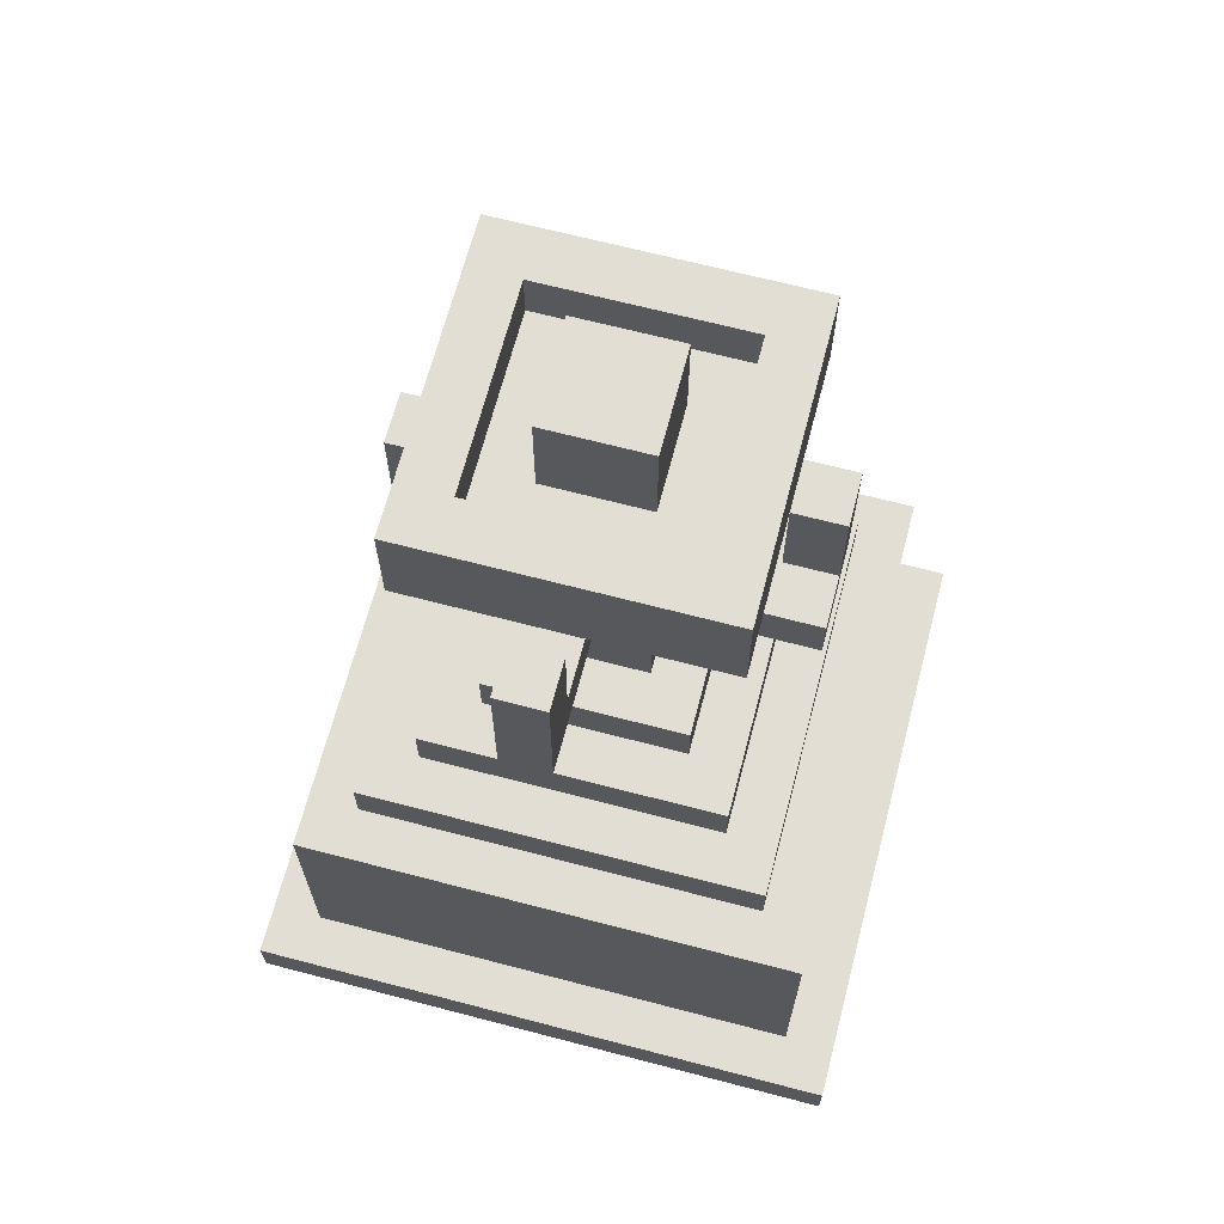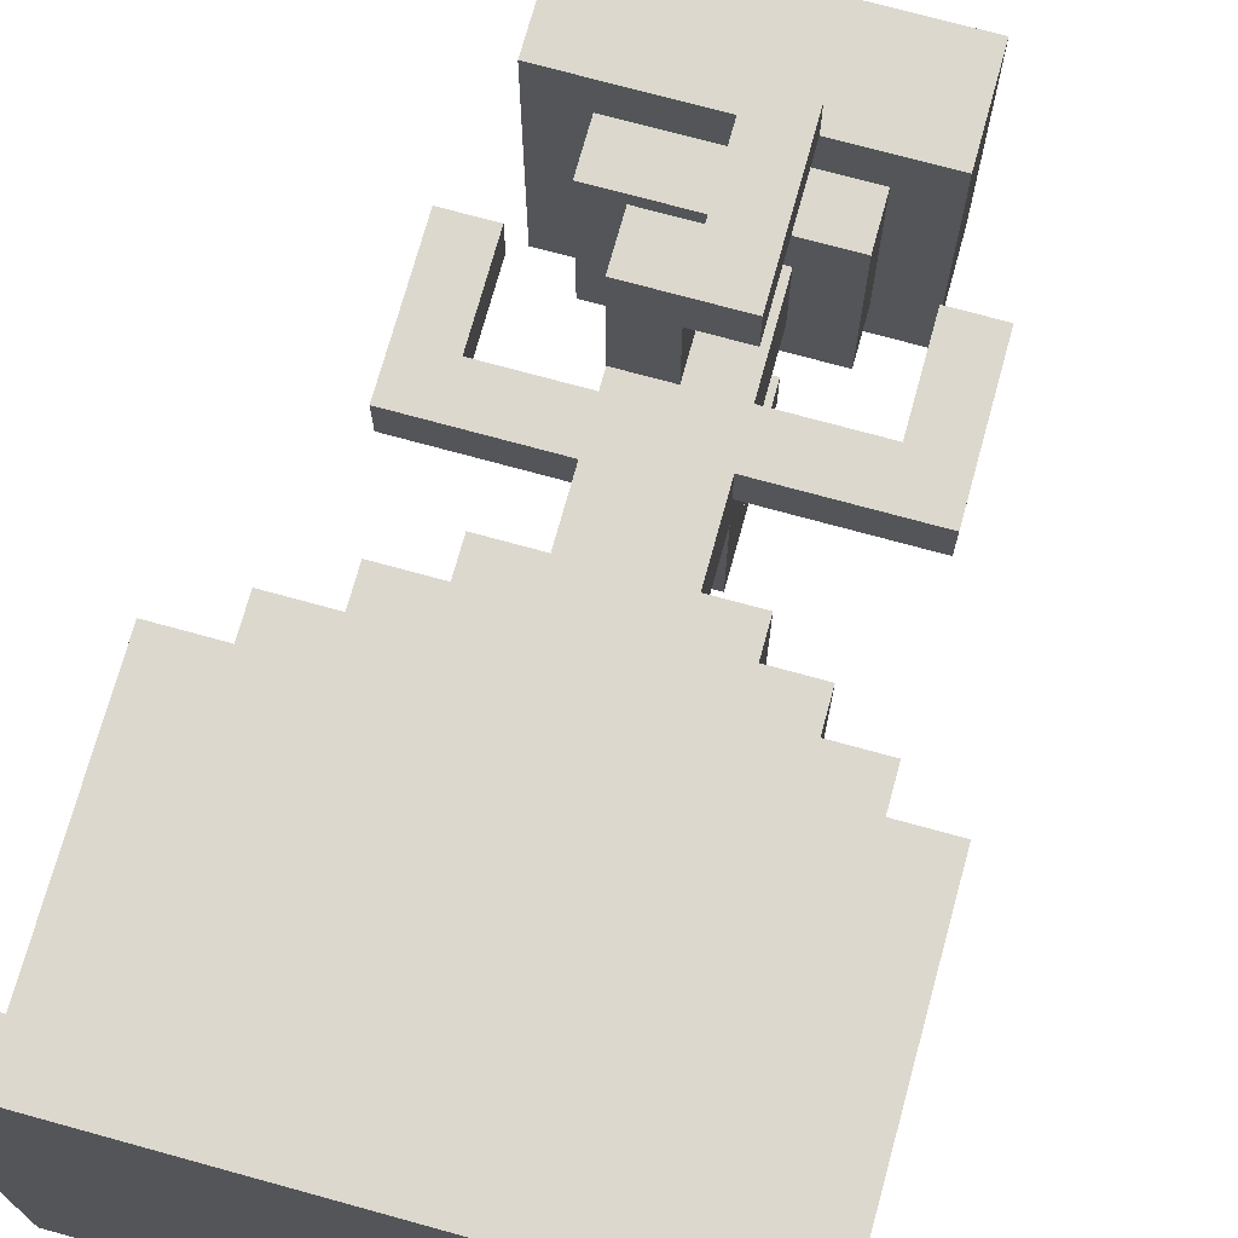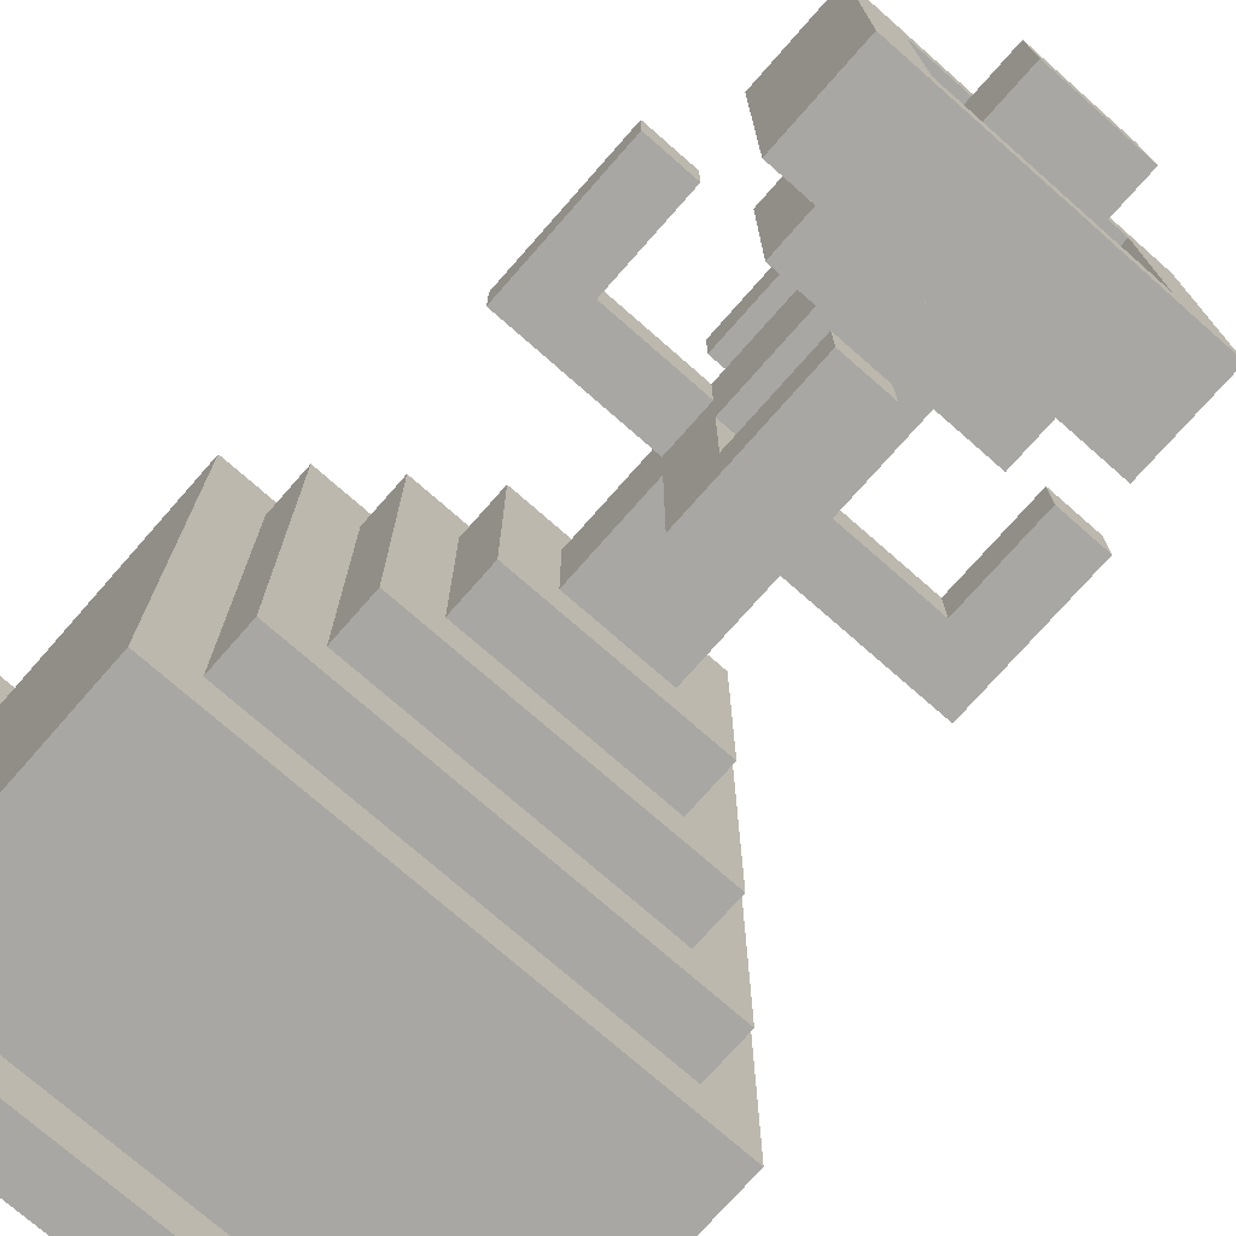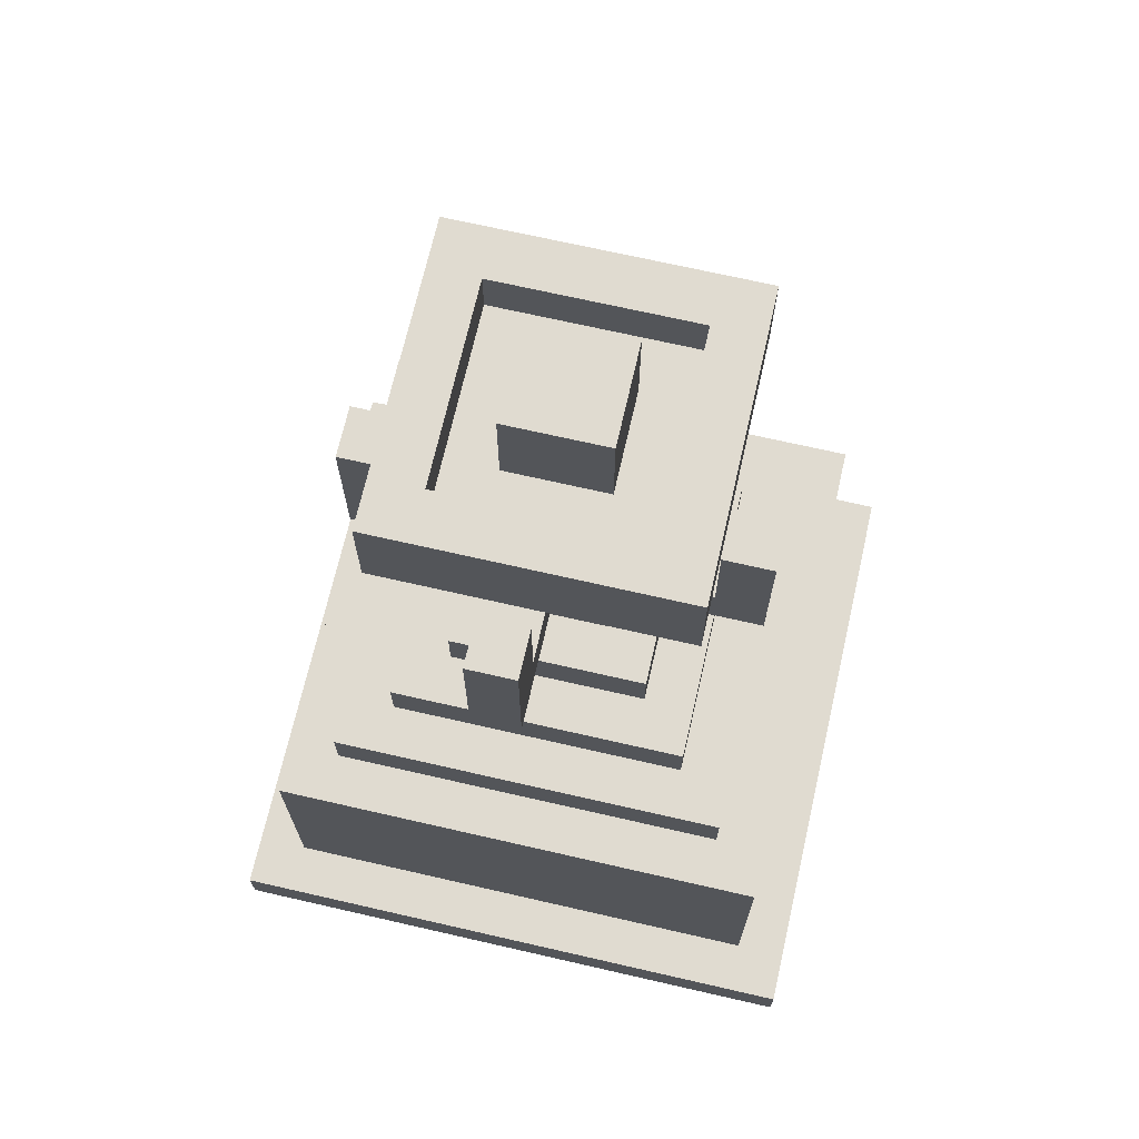
<metadata>
{"format":"obj","ext":"obj","renderer":"f3d","projection":"perspective","resolution":1024,"background":"white","views":[{"elev":67.2,"azim":-75.3,"up":"+Y"},{"elev":72.5,"azim":15.4,"up":"+Z"},{"elev":-74.4,"azim":138.7,"up":"+Z"},{"elev":69.9,"azim":102.9,"up":"+Y"}]}
</metadata>
<code>
g default
v -0.6 -0.003343 0.6
v -0.6 -0.003343 -0.6
v -0.6 0.09666 0.6
v -0.6 0.09666 -0.6
v -0.5 0.09666 0.5
v -0.5 0.09666 -0.5
v -0.5 0.5967 0.5
v -0.5 0.5967 -0.5
v -0.4 0.5967 0.4
v -0.4 0.5967 -0.4
v -0.4 0.6967 0.4
v -0.4 0.6967 -0.4
v -0.4 1.097 -0
v -0.4 1.097 -0.1
v -0.4 1.297 -0
v -0.4 1.297 -0.1
v -0.4 1.397 -0
v -0.4 1.397 -0.1
v -0.3 0.6967 0.3
v -0.3 0.6967 -0.3
v -0.3 0.7967 0.3
v -0.3 0.7967 -0.3
v -0.3 1.497 0.3
v -0.3 1.497 -0.3
v -0.3 1.697 0.3
v -0.3 1.697 -0.3
v -0.2 0.7967 0.2
v -0.2 0.7967 -0.2
v -0.2 0.8967 0.2
v -0.2 0.8967 -0.2
v -0.2 1.397 0.2
v -0.2 1.397 -0.2
v -0.2 1.497 0.2
v -0.2 1.497 -0.2
v -0.1 0.8967 0.1
v -0.1 0.8967 -0.1
v -0.1 0.9967 0.1
v -0.1 0.9967 -0.1
v -0.1 1.097 -0
v -0.1 1.097 -0.1
v -0.1 1.197 0.4
v -0.1 1.197 0.1
v -0.1 1.197 -0
v -0.1 1.197 -0.1
v -0.1 1.297 0.4
v -0.1 1.297 0.1
v -0.1 1.397 0.1
v -0.1 1.397 -0.1
v -0.1 1.597 0.1
v -0.1 1.597 -0.1
v -0.1 1.797 0.1
v -0.1 1.797 -0.1
v 0 1.097 -0.1
v 0 1.097 -0.4
v 0 1.197 -0.1
v 0 1.197 -0.3
v 0 1.297 0.4
v 0 1.297 0.3
v 0 1.297 -0.3
v 0 1.297 -0.4
v 0 1.397 0.4
v 0 1.397 0.3
v 0 1.397 -0.3
v 0 1.397 -0.4
v 0 1.497 0.4
v 0 1.497 0.3
v 0.2 1.597 0.2
v 0.2 1.597 -0.2
v 0.2 1.697 0.2
v 0.2 1.697 -0.2
v 0.3 1.197 0.1
v 0.3 1.197 -0
v 0.3 1.297 0.1
v 0.3 1.297 -0
v 0.3 1.397 0.1
v 0.3 1.397 -0
v -0.3 1.197 -0
v -0.3 1.197 -0.1
v -0.3 1.297 -0
v -0.3 1.297 -0.1
v -0.3 1.397 -0
v -0.3 1.397 -0.1
v -0.2 1.597 0.2
v -0.2 1.597 -0.2
v -0.2 1.697 0.2
v -0.2 1.697 -0.2
v 0 1.197 0.3
v 0 1.197 0.1
v 0 1.297 0.3
v 0 1.297 0.1
v 0.1 0.8967 0.1
v 0.1 0.8967 -0.1
v 0.1 0.9967 0.1
v 0.1 0.9967 -0.1
v 0.1 1.097 0.1
v 0.1 1.097 -0
v 0.1 1.097 -0.1
v 0.1 1.097 -0.4
v 0.1 1.197 0.4
v 0.1 1.197 0.3
v 0.1 1.197 0.1
v 0.1 1.197 -0
v 0.1 1.197 -0.1
v 0.1 1.197 -0.3
v 0.1 1.297 -0.3
v 0.1 1.297 -0.4
v 0.1 1.397 0.4
v 0.1 1.397 0.3
v 0.1 1.397 0.1
v 0.1 1.397 -0.1
v 0.1 1.397 -0.3
v 0.1 1.397 -0.4
v 0.1 1.497 0.4
v 0.1 1.497 0.3
v 0.1 1.597 0.1
v 0.1 1.597 -0.1
v 0.1 1.797 0.1
v 0.1 1.797 -0.1
v 0.2 0.7967 0.2
v 0.2 0.7967 -0.2
v 0.2 0.8967 0.2
v 0.2 0.8967 -0.2
v 0.2 1.397 0.2
v 0.2 1.397 -0.2
v 0.2 1.497 0.2
v 0.2 1.497 -0.2
v 0.3 0.6967 0.3
v 0.3 0.6967 -0.3
v 0.3 0.7967 0.3
v 0.3 0.7967 -0.3
v 0.3 1.497 0.3
v 0.3 1.497 -0.3
v 0.3 1.697 0.3
v 0.3 1.697 -0.3
v 0.4 0.5967 0.4
v 0.4 0.5967 -0.4
v 0.4 0.6967 0.4
v 0.4 0.6967 -0.4
v 0.4 1.097 0.1
v 0.4 1.097 -0
v 0.4 1.297 0.1
v 0.4 1.297 -0
v 0.4 1.397 0.1
v 0.4 1.397 -0
v 0.5 0.09666 0.5
v 0.5 0.09666 -0.5
v 0.5 0.5967 0.5
v 0.5 0.5967 -0.5
v 0.6 -0.003343 0.6
v 0.6 -0.003343 -0.6
v 0.6 0.09666 0.6
v 0.6 0.09666 -0.6
v -0.6 -0.003343 0.6
v -0.6 0.09666 0.6
v 0.6 -0.003343 0.6
v 0.6 0.09666 0.6
v -0.5 0.09666 0.5
v -0.5 0.5967 0.5
v 0.5 0.09666 0.5
v 0.5 0.5967 0.5
v -0.4 0.5967 0.4
v -0.4 0.6967 0.4
v -0.1 1.197 0.4
v -0.1 1.297 0.4
v 0 1.297 0.4
v 0 1.397 0.4
v 0 1.497 0.4
v 0.1 1.197 0.4
v 0.1 1.397 0.4
v 0.1 1.497 0.4
v 0.4 0.5967 0.4
v 0.4 0.6967 0.4
v -0.3 0.6967 0.3
v -0.3 0.7967 0.3
v -0.3 1.497 0.3
v -0.3 1.697 0.3
v 0 1.497 0.3
v 0.1 1.497 0.3
v 0.3 0.6967 0.3
v 0.3 0.7967 0.3
v 0.3 1.497 0.3
v 0.3 1.697 0.3
v -0.2 0.7967 0.2
v -0.2 0.8967 0.2
v -0.2 1.397 0.2
v -0.2 1.497 0.2
v 0.2 0.7967 0.2
v 0.2 0.8967 0.2
v 0.2 1.397 0.2
v 0.2 1.497 0.2
v -0.1 0.8967 0.1
v -0.1 0.9967 0.1
v -0.1 1.197 0.1
v -0.1 1.297 0.1
v -0.1 1.397 0.1
v -0.1 1.597 0.1
v -0.1 1.797 0.1
v 0 1.197 0.1
v 0 1.297 0.1
v 0.1 0.8967 0.1
v 0.1 0.9967 0.1
v 0.1 1.097 0.1
v 0.1 1.197 0.1
v 0.1 1.397 0.1
v 0.1 1.597 0.1
v 0.1 1.797 0.1
v 0.3 1.197 0.1
v 0.3 1.297 0.1
v 0.3 1.397 0.1
v 0.4 1.097 0.1
v 0.4 1.297 0.1
v 0.4 1.397 0.1
v -0.4 1.097 -0
v -0.4 1.297 -0
v -0.4 1.397 -0
v -0.3 1.197 -0
v -0.3 1.297 -0
v -0.3 1.397 -0
v -0.1 1.097 -0
v -0.1 1.197 -0
v -0.2 1.597 -0.2
v -0.2 1.697 -0.2
v 0.2 1.597 -0.2
v 0.2 1.697 -0.2
v 0 1.197 -0.3
v 0 1.297 -0.3
v 0 1.397 -0.3
v 0.1 1.197 -0.3
v 0.1 1.297 -0.3
v 0.1 1.397 -0.3
v 0 1.197 0.3
v 0 1.297 0.3
v 0 1.397 0.3
v 0 1.497 0.3
v 0.1 1.197 0.3
v 0.1 1.397 0.3
v 0.1 1.497 0.3
v -0.2 1.597 0.2
v -0.2 1.697 0.2
v 0.2 1.597 0.2
v 0.2 1.697 0.2
v 0.1 1.097 -0
v 0.1 1.197 -0
v 0.3 1.197 -0
v 0.3 1.297 -0
v 0.3 1.397 -0
v 0.4 1.097 -0
v 0.4 1.297 -0
v 0.4 1.397 -0
v -0.4 1.097 -0.1
v -0.4 1.297 -0.1
v -0.4 1.397 -0.1
v -0.3 1.197 -0.1
v -0.3 1.297 -0.1
v -0.3 1.397 -0.1
v -0.1 0.8967 -0.1
v -0.1 0.9967 -0.1
v -0.1 1.097 -0.1
v -0.1 1.197 -0.1
v -0.1 1.397 -0.1
v -0.1 1.597 -0.1
v -0.1 1.797 -0.1
v 0 1.097 -0.1
v 0 1.197 -0.1
v 0.1 0.8967 -0.1
v 0.1 0.9967 -0.1
v 0.1 1.097 -0.1
v 0.1 1.197 -0.1
v 0.1 1.397 -0.1
v 0.1 1.597 -0.1
v 0.1 1.797 -0.1
v -0.2 0.7967 -0.2
v -0.2 0.8967 -0.2
v -0.2 1.397 -0.2
v -0.2 1.497 -0.2
v 0.2 0.7967 -0.2
v 0.2 0.8967 -0.2
v 0.2 1.397 -0.2
v 0.2 1.497 -0.2
v -0.3 0.6967 -0.3
v -0.3 0.7967 -0.3
v -0.3 1.497 -0.3
v -0.3 1.697 -0.3
v 0.3 0.6967 -0.3
v 0.3 0.7967 -0.3
v 0.3 1.497 -0.3
v 0.3 1.697 -0.3
v -0.4 0.5967 -0.4
v -0.4 0.6967 -0.4
v 0 1.097 -0.4
v 0 1.297 -0.4
v 0 1.397 -0.4
v 0.1 1.097 -0.4
v 0.1 1.297 -0.4
v 0.1 1.397 -0.4
v 0.4 0.5967 -0.4
v 0.4 0.6967 -0.4
v -0.5 0.09666 -0.5
v -0.5 0.5967 -0.5
v 0.5 0.09666 -0.5
v 0.5 0.5967 -0.5
v -0.6 -0.003343 -0.6
v -0.6 0.09666 -0.6
v 0.6 -0.003343 -0.6
v 0.6 0.09666 -0.6
v -0.6 -0.003343 0.6
v 0.6 -0.003343 0.6
v -0.6 -0.003343 -0.6
v 0.6 -0.003343 -0.6
v 0.1 1.097 0.1
v 0.4 1.097 0.1
v -0.4 1.097 -0
v -0.1 1.097 -0
v 0.1 1.097 -0
v 0.4 1.097 -0
v -0.4 1.097 -0.1
v -0.1 1.097 -0.1
v 0 1.097 -0.1
v 0.1 1.097 -0.1
v 0 1.097 -0.4
v 0.1 1.097 -0.4
v -0.1 1.197 0.4
v 0.1 1.197 0.4
v 0 1.197 0.3
v 0.1 1.197 0.3
v -0.1 1.197 0.1
v 0 1.197 0.1
v -0.2 1.397 0.2
v 0.2 1.397 0.2
v -0.1 1.397 0.1
v 0.1 1.397 0.1
v -0.1 1.397 -0.1
v 0.1 1.397 -0.1
v -0.2 1.397 -0.2
v 0.2 1.397 -0.2
v -0.3 1.497 0.3
v 0 1.497 0.3
v 0.1 1.497 0.3
v 0.3 1.497 0.3
v -0.2 1.497 0.2
v 0.2 1.497 0.2
v -0.2 1.497 -0.2
v 0.2 1.497 -0.2
v -0.3 1.497 -0.3
v 0.3 1.497 -0.3
v -0.6 0.09666 0.6
v 0.6 0.09666 0.6
v -0.5 0.09666 0.5
v 0.5 0.09666 0.5
v -0.5 0.09666 -0.5
v 0.5 0.09666 -0.5
v -0.6 0.09666 -0.6
v 0.6 0.09666 -0.6
v -0.5 0.5967 0.5
v 0.5 0.5967 0.5
v -0.4 0.5967 0.4
v 0.4 0.5967 0.4
v -0.4 0.5967 -0.4
v 0.4 0.5967 -0.4
v -0.5 0.5967 -0.5
v 0.5 0.5967 -0.5
v -0.4 0.6967 0.4
v 0.4 0.6967 0.4
v -0.3 0.6967 0.3
v 0.3 0.6967 0.3
v -0.3 0.6967 -0.3
v 0.3 0.6967 -0.3
v -0.4 0.6967 -0.4
v 0.4 0.6967 -0.4
v -0.3 0.7967 0.3
v 0.3 0.7967 0.3
v -0.2 0.7967 0.2
v 0.2 0.7967 0.2
v -0.2 0.7967 -0.2
v 0.2 0.7967 -0.2
v -0.3 0.7967 -0.3
v 0.3 0.7967 -0.3
v -0.2 0.8967 0.2
v 0.2 0.8967 0.2
v -0.1 0.8967 0.1
v 0.1 0.8967 0.1
v -0.1 0.8967 -0.1
v 0.1 0.8967 -0.1
v -0.2 0.8967 -0.2
v 0.2 0.8967 -0.2
v 0.1 1.197 0.1
v 0.3 1.197 0.1
v -0.3 1.197 -0
v -0.1 1.197 -0
v 0.1 1.197 -0
v 0.3 1.197 -0
v -0.3 1.197 -0.1
v -0.1 1.197 -0.1
v 0 1.197 -0.1
v 0.1 1.197 -0.1
v 0 1.197 -0.3
v 0.1 1.197 -0.3
v -0.1 1.297 0.4
v 0 1.297 0.4
v 0 1.297 0.3
v -0.1 1.297 0.1
v 0 1.297 0.1
v 0.3 1.397 0.1
v 0.4 1.397 0.1
v -0.4 1.397 -0
v -0.3 1.397 -0
v 0.3 1.397 -0
v 0.4 1.397 -0
v -0.4 1.397 -0.1
v -0.3 1.397 -0.1
v 0 1.397 -0.3
v 0.1 1.397 -0.3
v 0 1.397 -0.4
v 0.1 1.397 -0.4
v 0 1.497 0.4
v 0.1 1.497 0.4
v 0 1.497 0.3
v 0.1 1.497 0.3
v -0.2 1.597 0.2
v 0.2 1.597 0.2
v -0.1 1.597 0.1
v 0.1 1.597 0.1
v -0.1 1.597 -0.1
v 0.1 1.597 -0.1
v -0.2 1.597 -0.2
v 0.2 1.597 -0.2
v -0.3 1.697 0.3
v 0.3 1.697 0.3
v -0.2 1.697 0.2
v 0.2 1.697 0.2
v -0.2 1.697 -0.2
v 0.2 1.697 -0.2
v -0.3 1.697 -0.3
v 0.3 1.697 -0.3
v -0.1 1.797 0.1
v 0.1 1.797 0.1
v -0.1 1.797 -0.1
v 0.1 1.797 -0.1
g flowerRock2:Mesh
f 3 2 1
f 4 2 3
f 7 6 5
f 8 6 7
f 11 10 9
f 12 10 11
f 15 14 13
f 16 14 15
f 17 16 15
f 18 16 17
f 21 20 19
f 22 20 21
f 25 24 23
f 26 24 25
f 29 28 27
f 30 28 29
f 33 32 31
f 34 32 33
f 37 36 35
f 38 36 37
f 39 38 37
f 40 38 39
f 42 39 37
f 43 39 42
f 45 42 41
f 45 44 43
f 45 43 42
f 46 44 45
f 47 44 46
f 48 44 47
f 51 50 49
f 52 50 51
f 55 54 53
f 56 54 55
f 59 54 56
f 60 54 59
f 61 58 57
f 62 58 61
f 63 60 59
f 64 60 63
f 65 62 61
f 66 62 65
f 69 68 67
f 70 68 69
f 73 72 71
f 74 72 73
f 75 74 73
f 76 74 75
f 77 78 79
f 79 78 80
f 79 80 81
f 81 80 82
f 83 84 85
f 85 84 86
f 87 88 89
f 89 88 90
f 91 92 93
f 93 92 94
f 93 94 95
f 95 94 96
f 96 94 97
f 96 97 102
f 97 98 102
f 102 98 103
f 103 98 104
f 104 98 105
f 105 98 106
f 99 100 107
f 107 100 108
f 101 102 109
f 102 103 109
f 109 103 110
f 105 106 111
f 111 106 112
f 107 108 113
f 113 108 114
f 115 116 117
f 117 116 118
f 119 120 121
f 121 120 122
f 123 124 125
f 125 124 126
f 127 128 129
f 129 128 130
f 131 132 133
f 133 132 134
f 135 136 137
f 137 136 138
f 139 140 141
f 141 140 142
f 141 142 143
f 143 142 144
f 145 146 147
f 147 146 148
f 149 150 151
f 151 150 152
f 155 154 153
f 156 154 155
f 159 158 157
f 160 158 159
f 165 164 163
f 168 165 163
f 168 166 165
f 169 167 166
f 169 166 168
f 170 167 169
f 171 162 161
f 172 162 171
f 177 176 175
f 178 176 177
f 179 174 173
f 180 174 179
f 181 176 178
f 182 176 181
f 187 184 183
f 188 184 187
f 189 186 185
f 190 186 189
f 198 193 192
f 199 195 194
f 200 192 191
f 201 199 198
f 201 192 200
f 201 198 192
f 202 199 201
f 203 199 202
f 204 195 199
f 204 199 203
f 205 197 196
f 206 197 205
f 207 203 202
f 210 207 202
f 210 208 207
f 211 209 208
f 211 208 210
f 212 209 211
f 216 214 213
f 217 215 214
f 217 214 216
f 218 215 217
f 219 216 213
f 220 216 219
f 223 222 221
f 224 222 223
f 228 226 225
f 229 227 226
f 229 226 228
f 230 227 229
f 231 232 235
f 232 233 235
f 233 234 236
f 235 233 236
f 236 234 237
f 238 239 240
f 240 239 241
f 242 243 244
f 242 244 247
f 244 245 247
f 245 246 248
f 247 245 248
f 248 246 249
f 250 251 253
f 251 252 254
f 253 251 254
f 254 252 255
f 250 253 258
f 258 253 259
f 259 260 263
f 257 258 263
f 258 259 263
f 263 260 264
f 256 257 265
f 257 263 266
f 265 257 266
f 266 263 267
f 264 260 268
f 268 260 269
f 261 262 270
f 270 262 271
f 272 273 276
f 276 273 277
f 274 275 278
f 278 275 279
f 280 281 284
f 284 281 285
f 282 283 286
f 286 283 287
f 290 291 293
f 291 292 294
f 293 291 294
f 294 292 295
f 288 289 296
f 296 289 297
f 298 299 300
f 300 299 301
f 302 303 304
f 304 303 305
f 308 307 306
f 309 307 308
f 314 311 310
f 315 311 314
f 316 313 312
f 317 313 316
f 320 319 318
f 321 319 320
f 324 323 322
f 325 323 324
f 326 324 322
f 327 324 326
f 330 329 328
f 331 329 330
f 332 330 328
f 333 329 331
f 334 332 328
f 334 333 332
f 335 329 333
f 335 333 334
f 340 337 336
f 340 339 338
f 340 338 337
f 341 339 340
f 342 340 336
f 343 339 341
f 344 342 336
f 344 343 342
f 345 339 343
f 345 343 344
f 346 347 348
f 348 347 349
f 346 348 350
f 349 347 351
f 346 350 352
f 350 351 352
f 351 347 353
f 352 351 353
f 354 355 356
f 356 355 357
f 354 356 358
f 357 355 359
f 354 358 360
f 358 359 360
f 359 355 361
f 360 359 361
f 362 363 364
f 364 363 365
f 362 364 366
f 365 363 367
f 362 366 368
f 366 367 368
f 367 363 369
f 368 367 369
f 370 371 372
f 372 371 373
f 370 372 374
f 373 371 375
f 370 374 376
f 374 375 376
f 375 371 377
f 376 375 377
f 378 379 380
f 380 379 381
f 378 380 382
f 381 379 383
f 378 382 384
f 382 383 384
f 383 379 385
f 384 383 385
f 386 387 390
f 390 387 391
f 388 389 392
f 392 389 393
f 394 395 396
f 396 395 397
f 398 399 400
f 398 400 401
f 401 400 402
f 403 404 407
f 407 404 408
f 405 406 409
f 409 406 410
f 411 412 413
f 413 412 414
f 415 416 417
f 417 416 418
f 419 420 421
f 421 420 422
f 419 421 423
f 422 420 424
f 419 423 425
f 423 424 425
f 424 420 426
f 425 424 426
f 427 428 429
f 429 428 430
f 427 429 431
f 430 428 432
f 427 431 433
f 431 432 433
f 432 428 434
f 433 432 434
f 435 436 437
f 437 436 438

</code>
